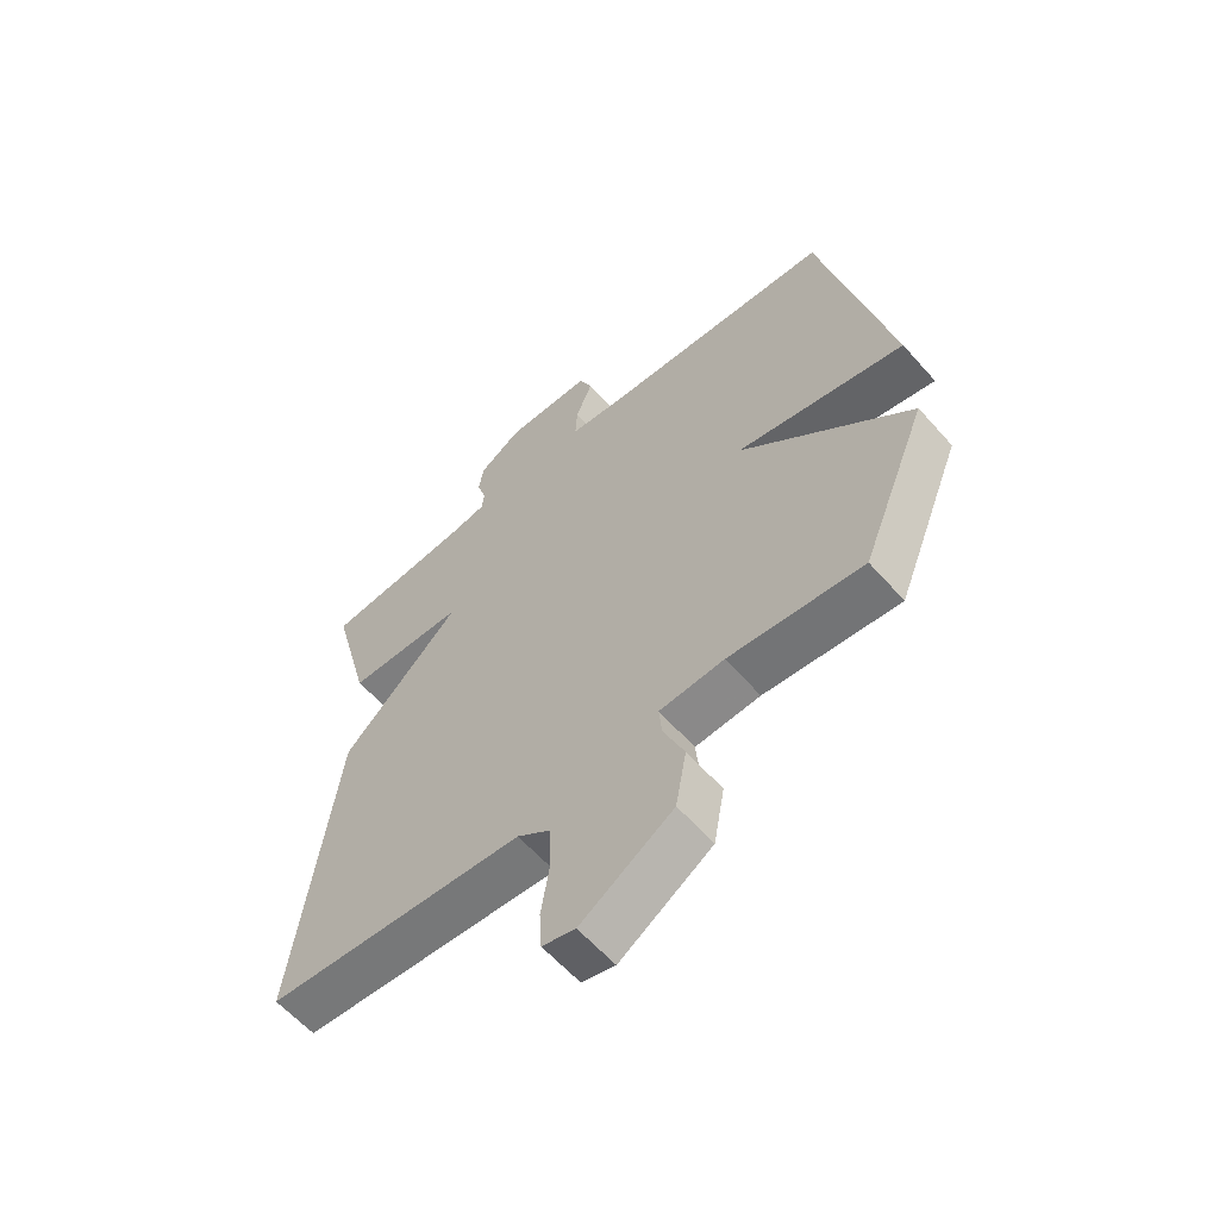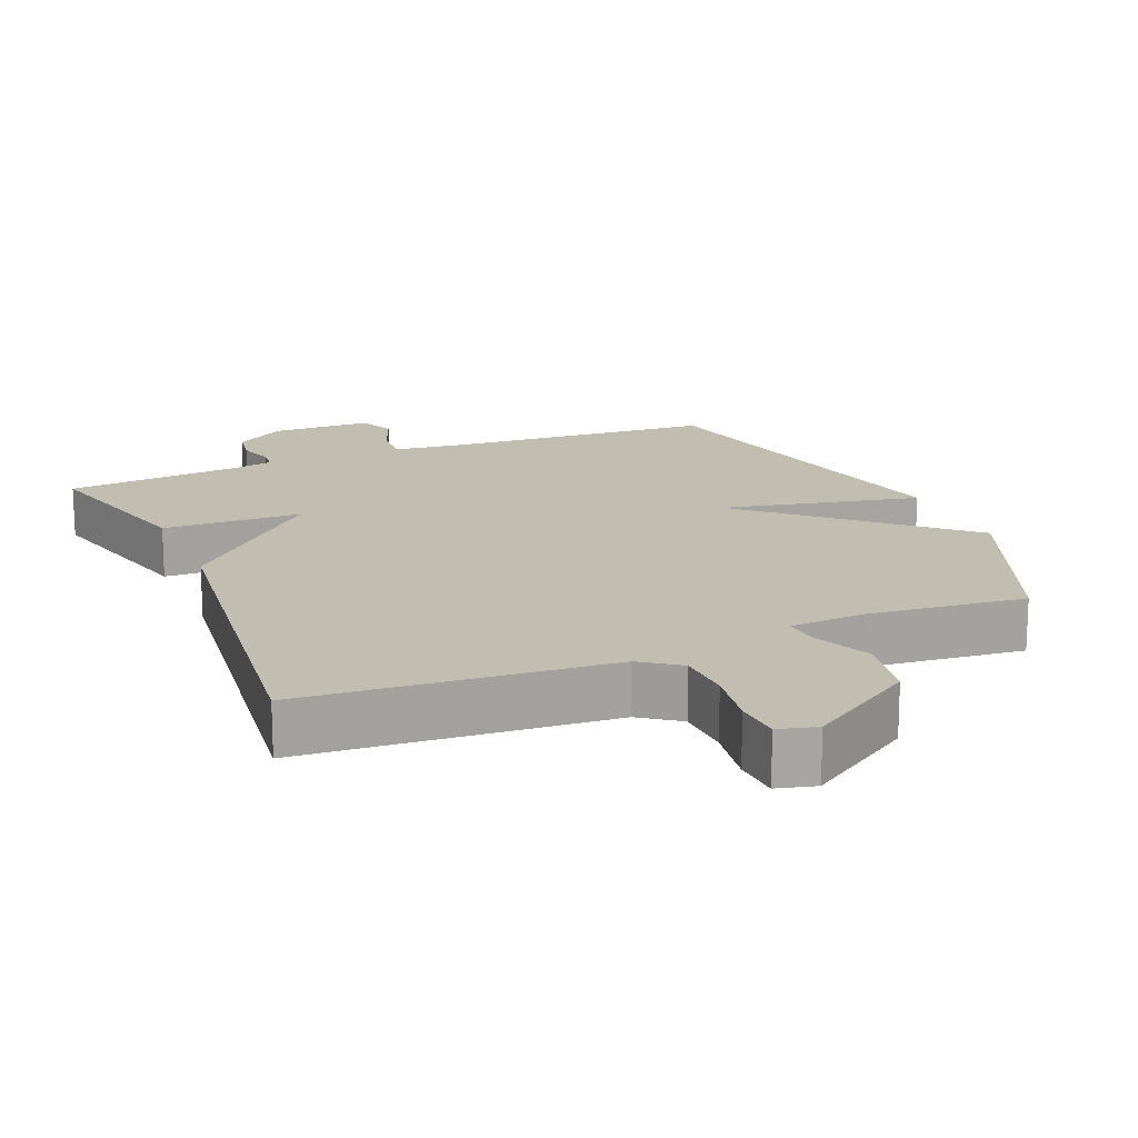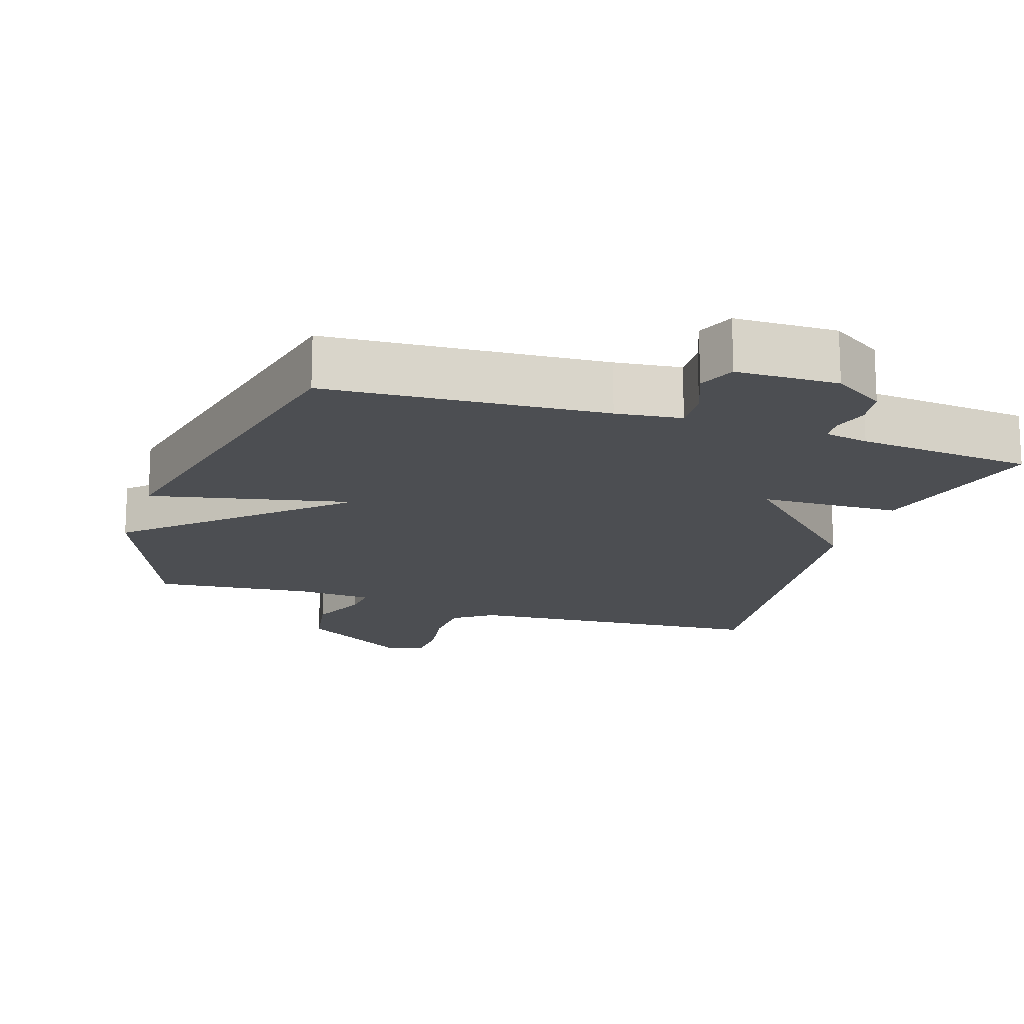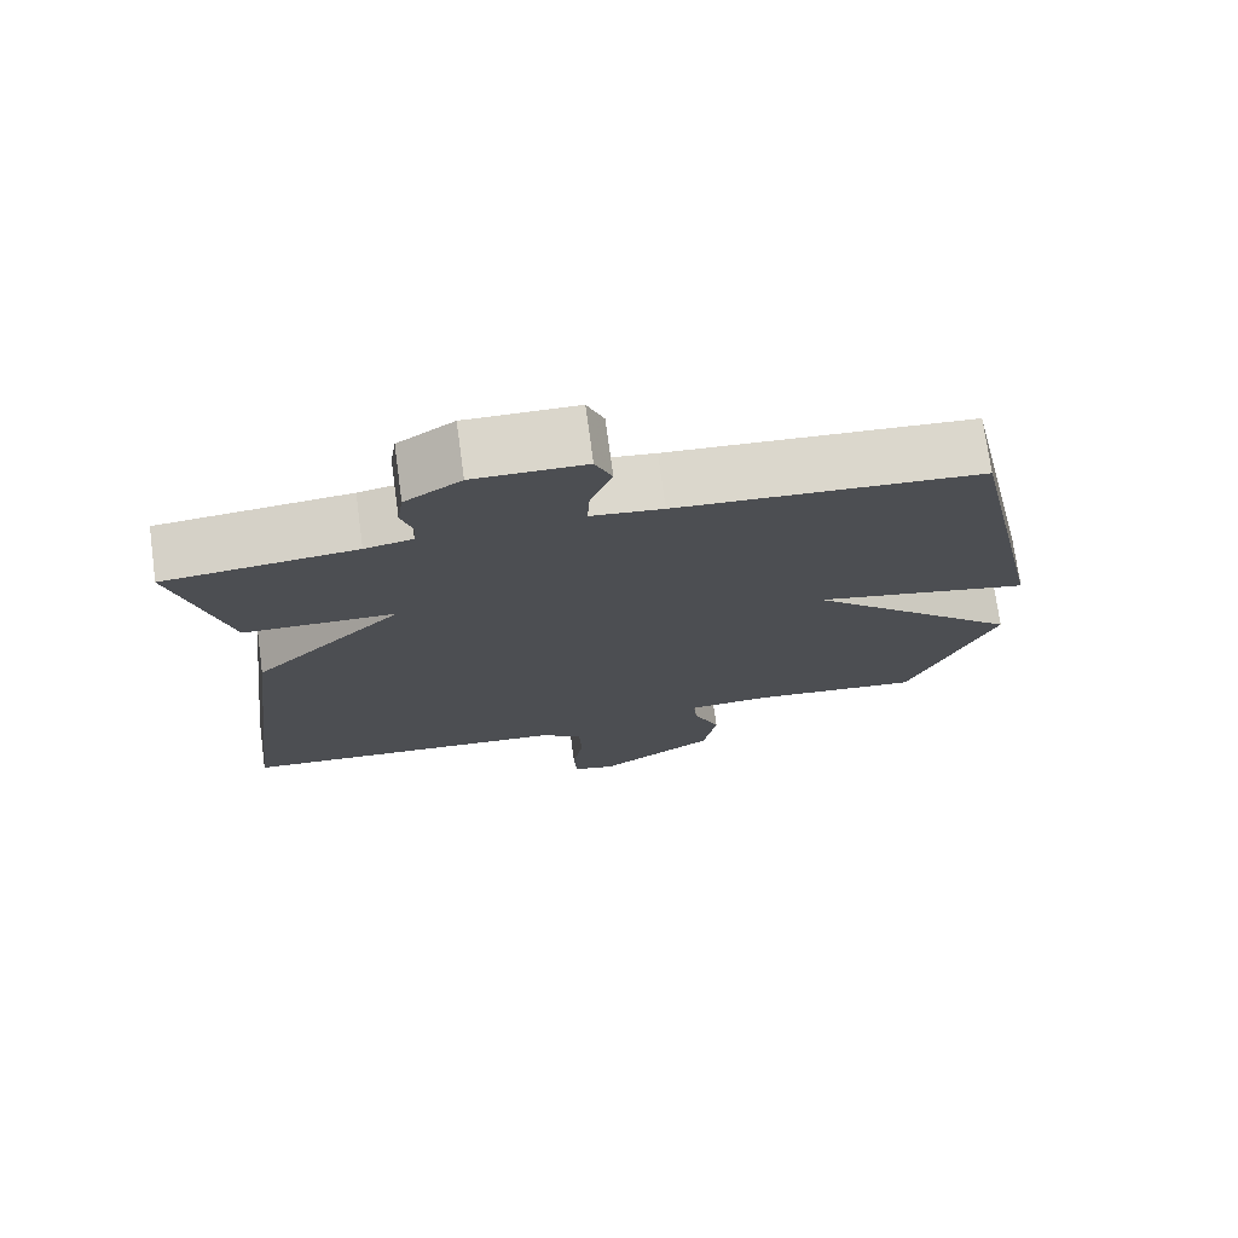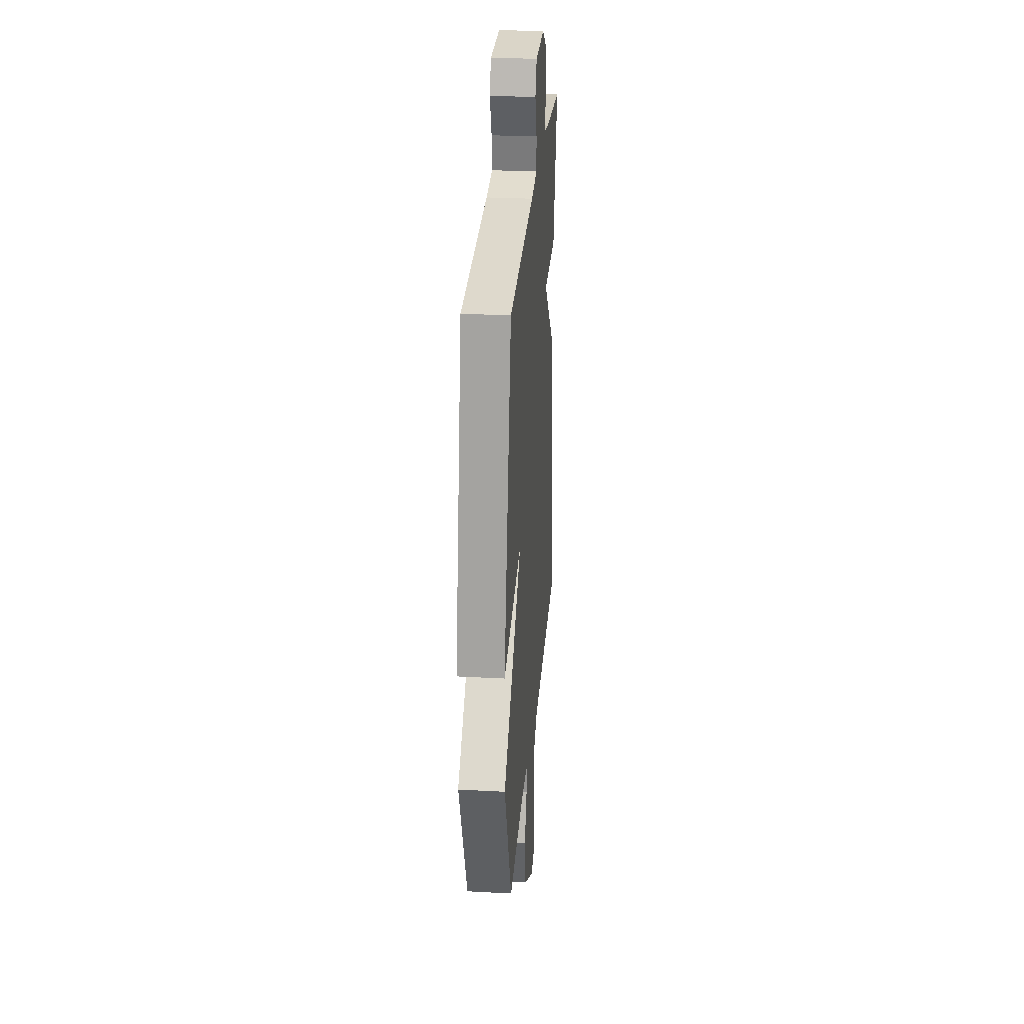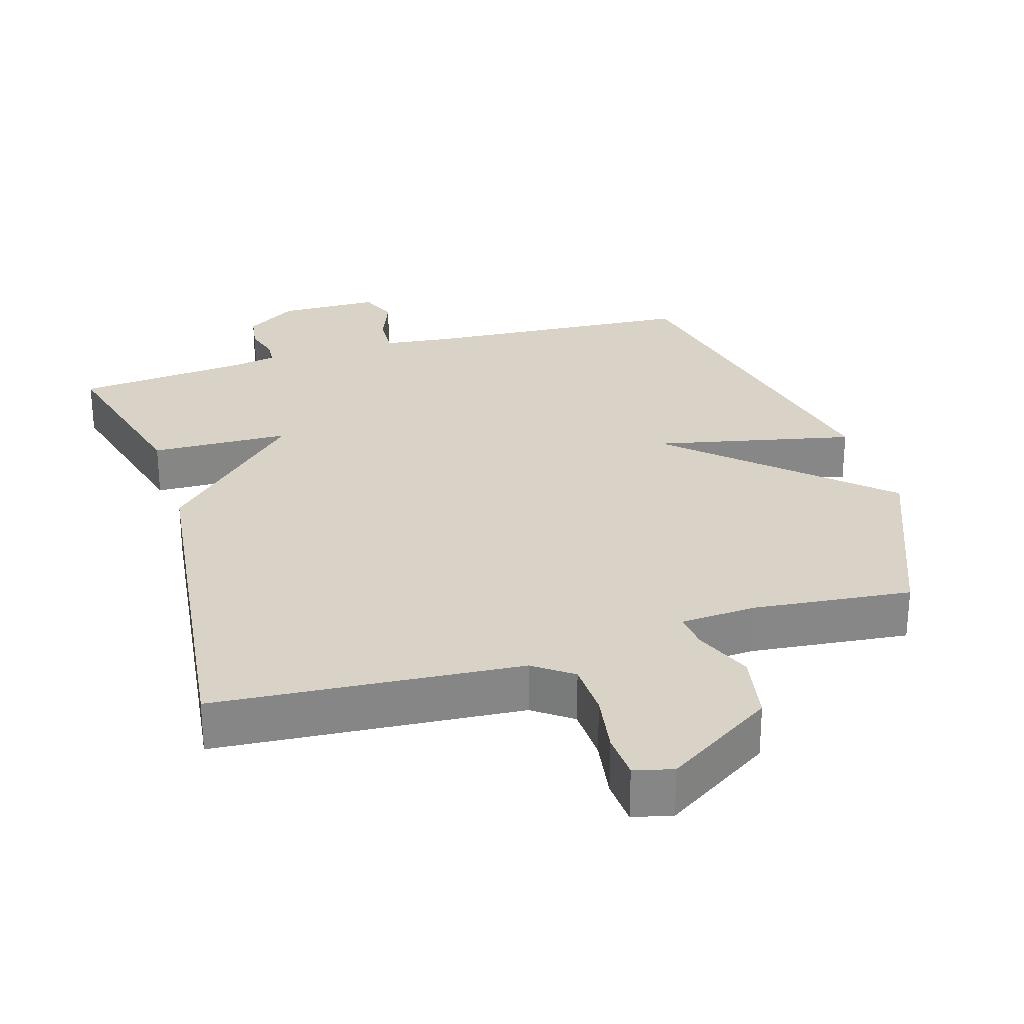
<metadata>
{"format":"obj","ext":"obj","renderer":"f3d","projection":"perspective","resolution":1024,"background":"white","views":[{"elev":-60.6,"azim":-138.7,"up":"+Z"},{"elev":16.8,"azim":157.2,"up":"+Y"},{"elev":-16.6,"azim":-18.2,"up":"+Y"},{"elev":74.2,"azim":172.2,"up":"+Z"},{"elev":28.3,"azim":-85.3,"up":"+Z"},{"elev":28.0,"azim":163.2,"up":"+Y"}]}
</metadata>
<code>
v -0.5 0.07 0.5
v -0.107 0.07 0.526
v -0.014 0.07 0.537
v -0.017 0.07 0.595
v -0.045 0.07 0.667
v -0.023 0.07 0.72
v 0.121 0.07 0.722
v 0.194 0.07 0.674
v 0.202 0.07 0.621
v 0.187 0.07 0.571
v 0.19 0.07 0.536
v 0.252 0.07 0.524
v 0.5 0.07 0.5
v 0.433 0.07 0.244
v 0.235 0.07 0.239
v 0.433 0.07 0.044
v 0.5 0.07 -0.5
v 0.067 0.07 -0.532
v 0.012 0.07 -0.572
v 0.009 0.07 -0.651
v 0.023 0.07 -0.738
v 0.019 0.07 -0.804
v -0.036 0.07 -0.818
v -0.19 0.07 -0.718
v -0.208 0.07 -0.619
v -0.173 0.07 -0.536
v -0.168 0.07 -0.484
v -0.276 0.07 -0.477
v -0.5 0.07 -0.5
v -0.612 0.07 -0.222
v -0.329 0.07 0.039
v -0.612 0.07 -0.022
v -0.5 0 0.5
v -0.107 0 0.526
v -0.014 0 0.537
v -0.017 0 0.595
v -0.045 0 0.667
v -0.023 0 0.72
v 0.121 0 0.722
v 0.194 0 0.674
v 0.202 0 0.621
v 0.187 0 0.571
v 0.19 0 0.536
v 0.252 0 0.524
v 0.5 0 0.5
v 0.433 0 0.244
v 0.235 0 0.239
v 0.433 0 0.044
v 0.5 0 -0.5
v 0.067 0 -0.532
v 0.012 0 -0.572
v 0.009 0 -0.651
v 0.023 0 -0.738
v 0.019 0 -0.804
v -0.036 0 -0.818
v -0.19 0 -0.718
v -0.208 0 -0.619
v -0.173 0 -0.536
v -0.168 0 -0.484
v -0.276 0 -0.477
v -0.5 0 -0.5
v -0.612 0 -0.222
v -0.329 0 0.039
v -0.612 0 -0.022
f 31 32 1 2
f 28 29 30 31
f 31 2 3
f 28 31 3
f 27 28 3
f 26 27 3
f 24 25 26
f 23 24 26
f 22 23 26
f 21 22 26
f 20 21 26
f 19 20 26 3
f 18 19 3
f 15 16 17 18
f 15 18 3 4
f 12 13 14 15
f 11 12 15
f 5 6 7
f 4 5 7
f 15 4 7
f 11 15 7
f 10 11 7
f 7 8 9 10
f 34 33 64 63
f 63 62 61 60
f 35 34 63
f 35 63 60
f 35 60 59
f 35 59 58
f 58 57 56
f 58 56 55
f 58 55 54
f 58 54 53
f 58 53 52
f 35 58 52 51
f 35 51 50
f 50 49 48 47
f 36 35 50 47
f 47 46 45 44
f 47 44 43
f 39 38 37
f 39 37 36
f 39 36 47
f 39 47 43
f 39 43 42
f 42 41 40 39
f 1 33 34 2
f 2 34 35 3
f 3 35 36 4
f 4 36 37 5
f 5 37 38 6
f 6 38 39 7
f 7 39 40 8
f 8 40 41 9
f 9 41 42 10
f 10 42 43 11
f 11 43 44 12
f 12 44 45 13
f 13 45 46 14
f 14 46 47 15
f 15 47 48 16
f 16 48 49 17
f 17 49 50 18
f 18 50 51 19
f 19 51 52 20
f 20 52 53 21
f 21 53 54 22
f 22 54 55 23
f 23 55 56 24
f 24 56 57 25
f 25 57 58 26
f 26 58 59 27
f 27 59 60 28
f 28 60 61 29
f 29 61 62 30
f 30 62 63 31
f 31 63 64 32
f 32 64 33 1

</code>
